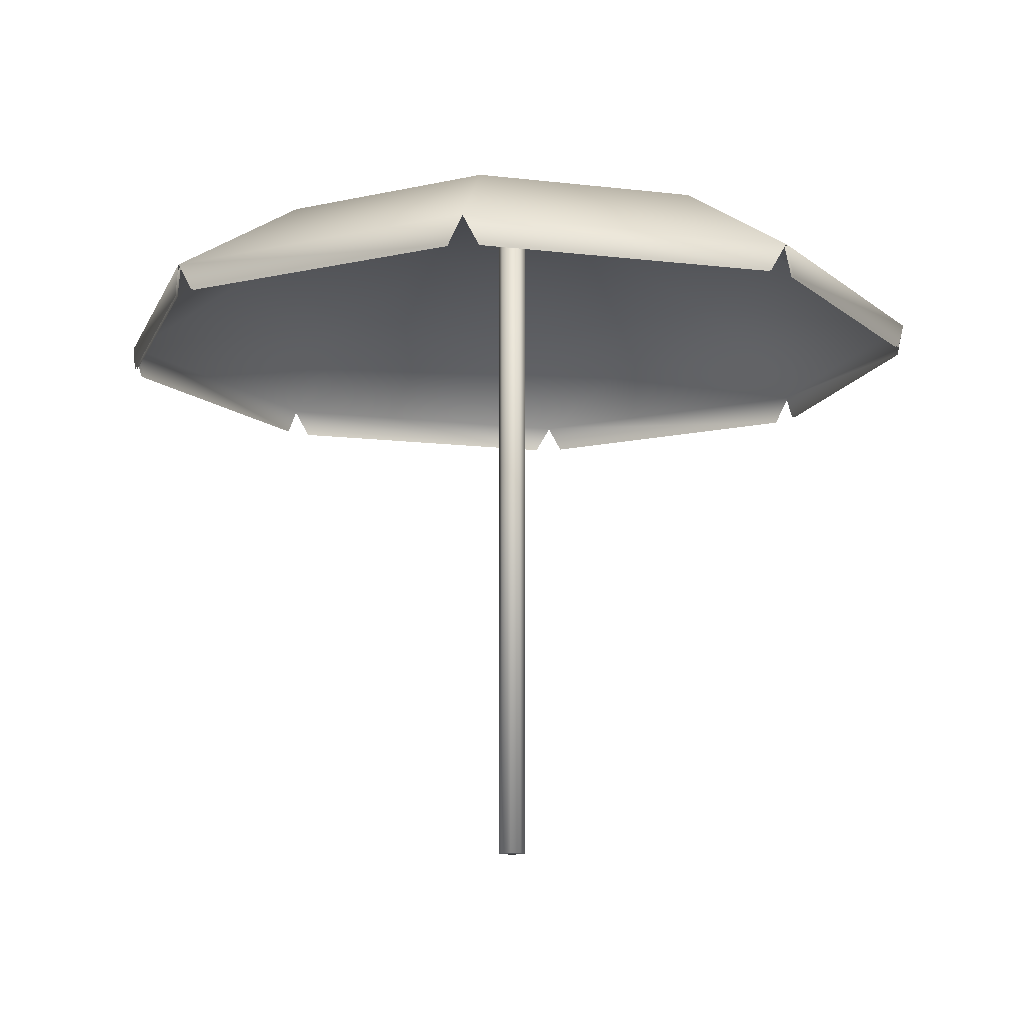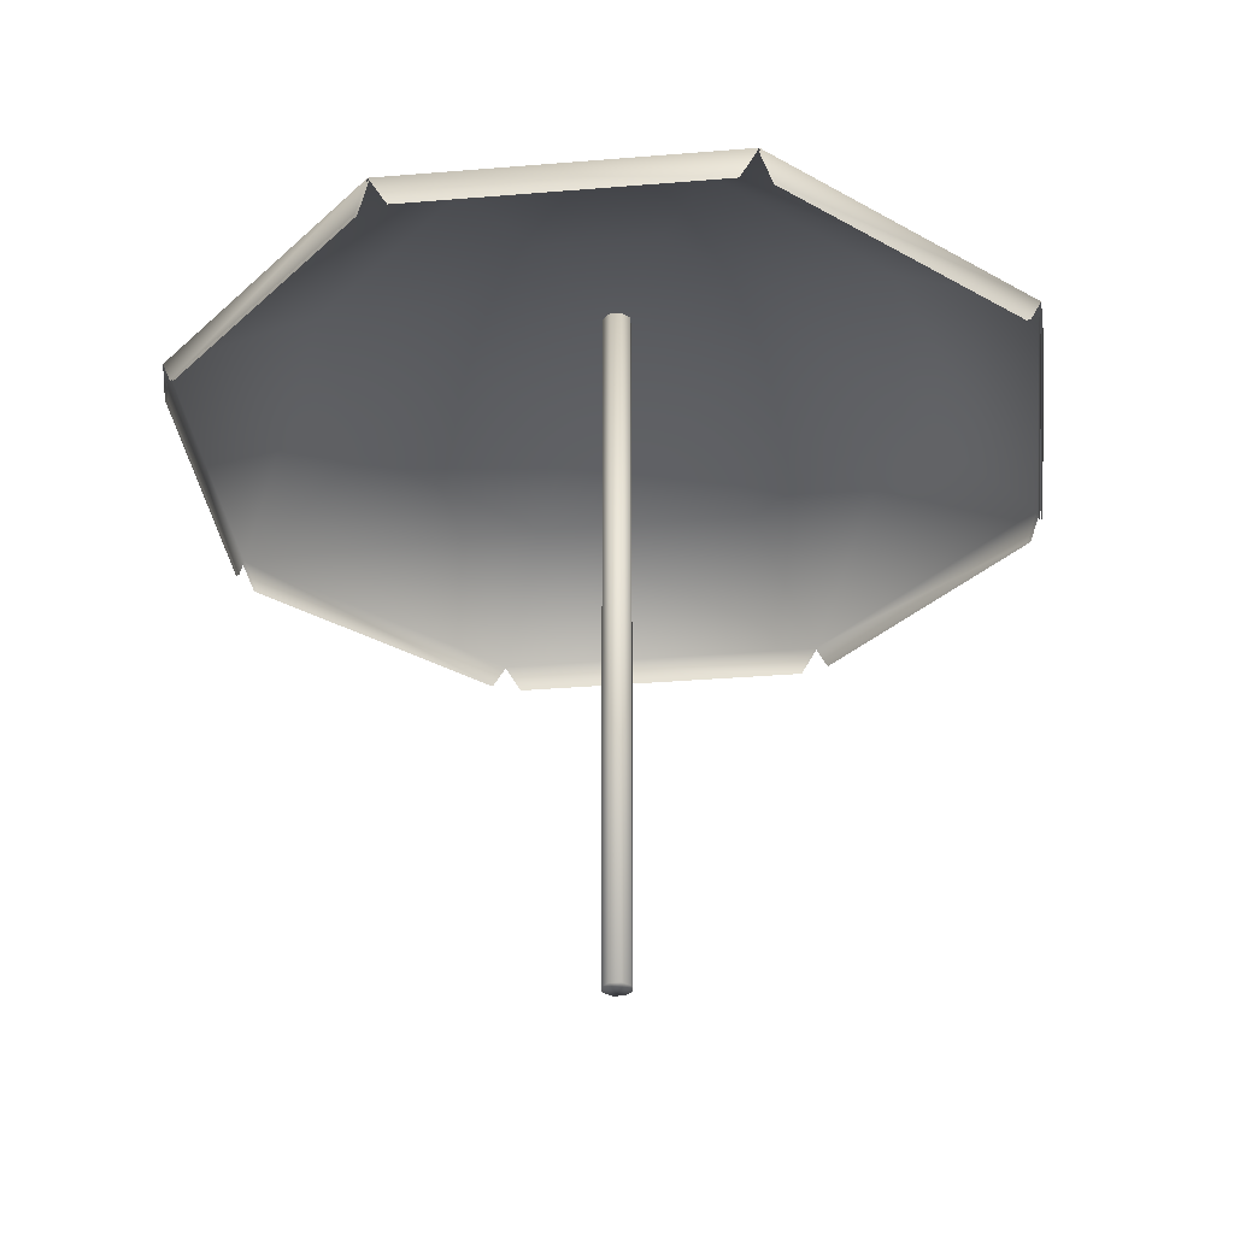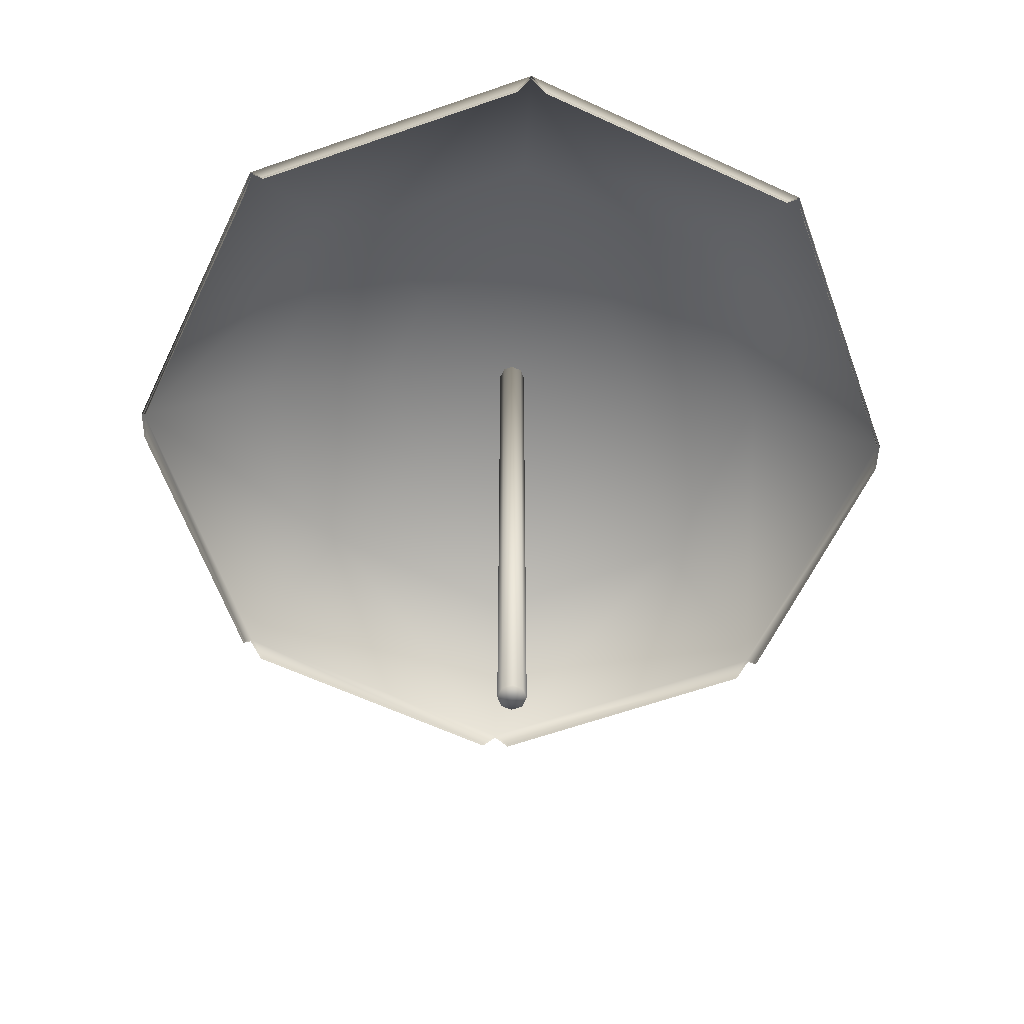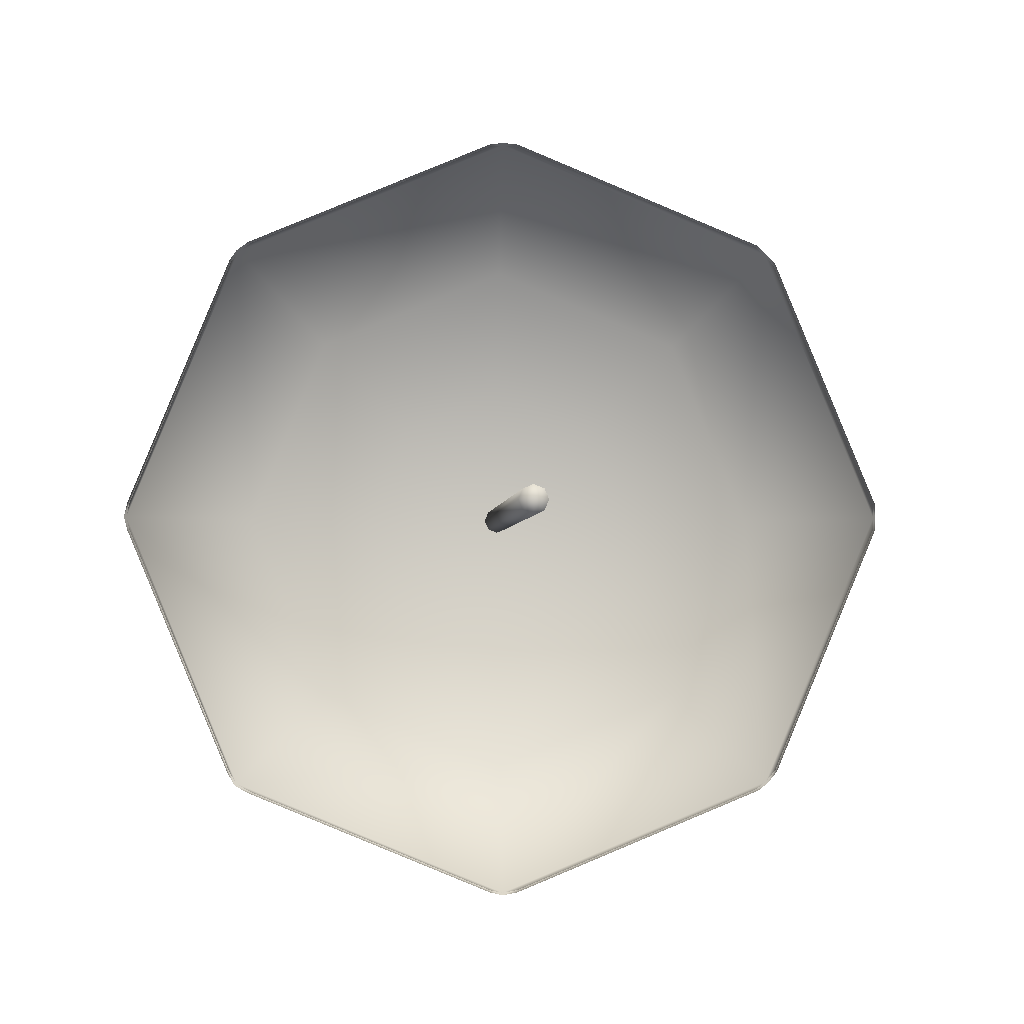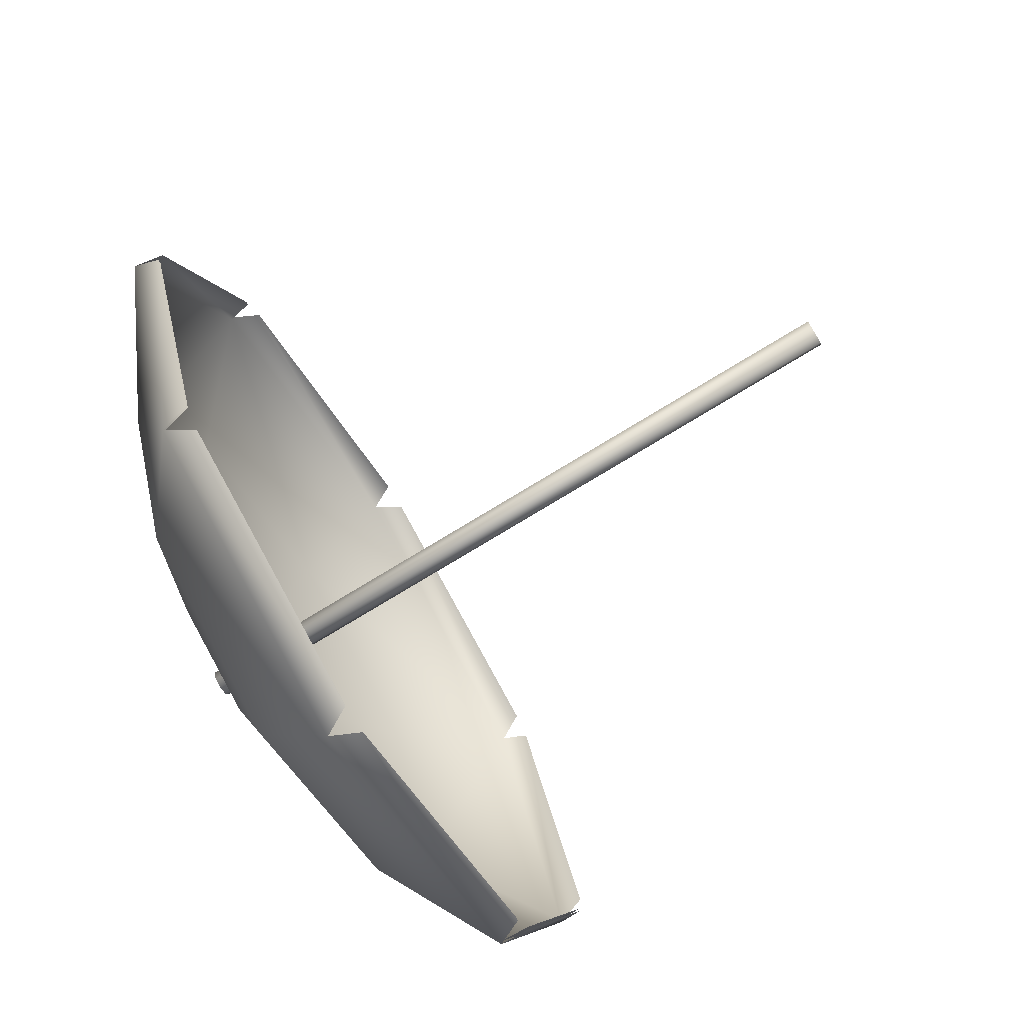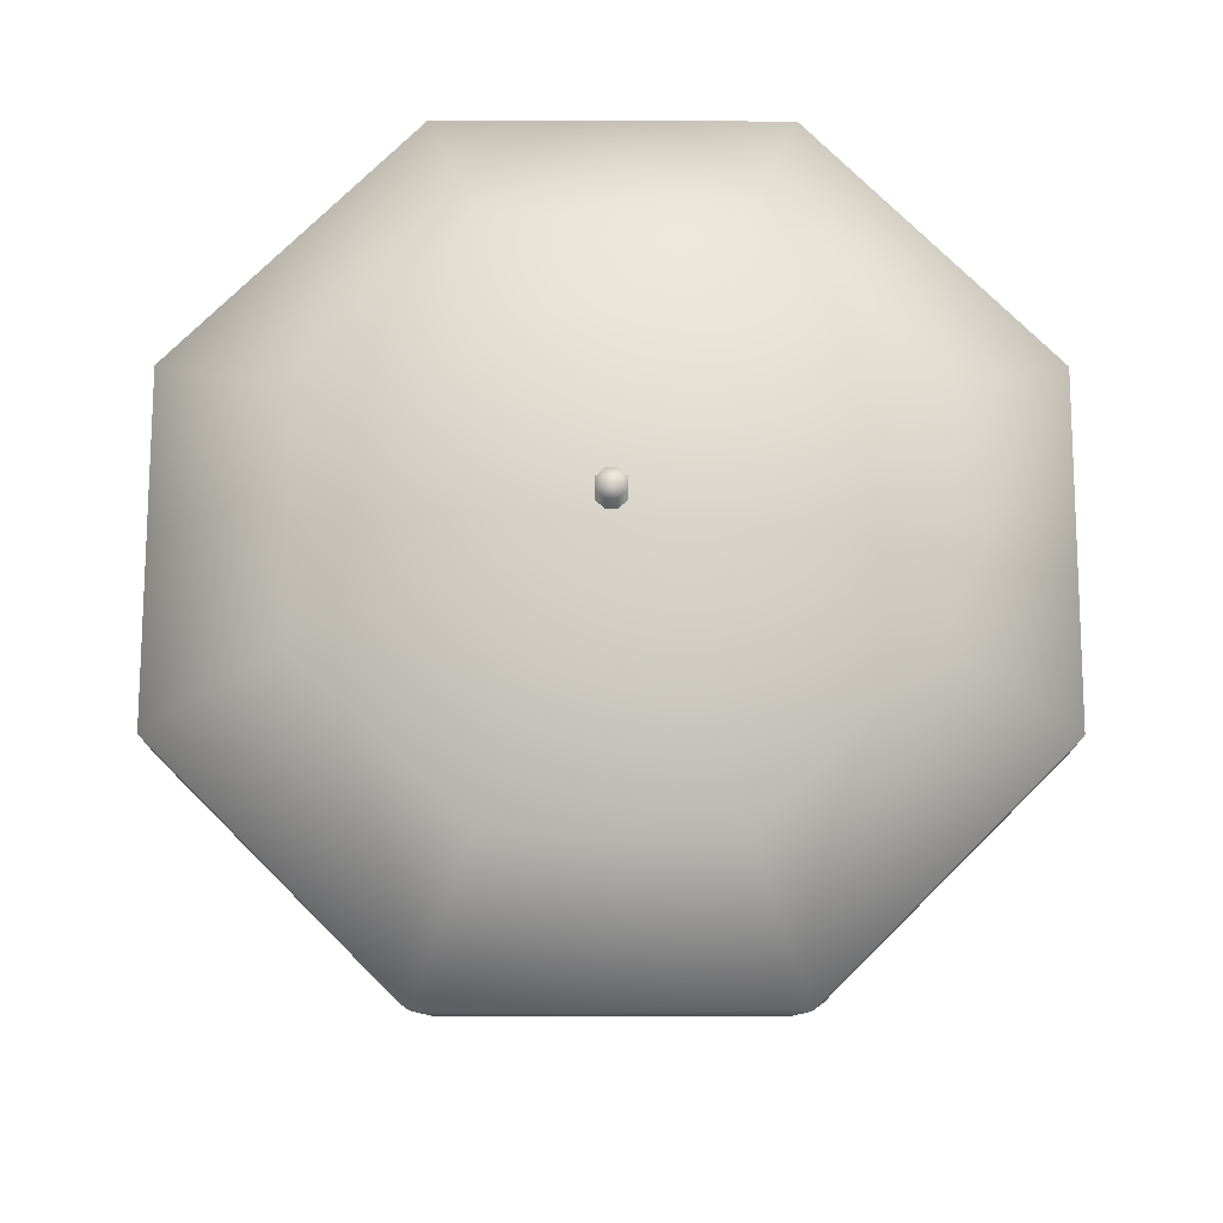
<metadata>
{"format":"obj","ext":"obj","renderer":"f3d","projection":"perspective","resolution":1024,"background":"white","views":[{"elev":-11.9,"azim":-38.7,"up":"+Y"},{"elev":-32.4,"azim":164.1,"up":"+Y"},{"elev":-61.2,"azim":132.2,"up":"+Y"},{"elev":-1.8,"azim":-3.1,"up":"+Z"},{"elev":-75.7,"azim":-58.6,"up":"+Z"},{"elev":73.8,"azim":112.6,"up":"+Y"}]}
</metadata>
<code>
o parasol
v -2.518 4.748 -2.518
v 0 5.46 -2.413
v -1.706 5.46 -1.706
v -2.518 4.748 2.518
v -2.413 5.46 2e-06
v -1.706 5.46 1.706
v 2.413 5.46 2e-06
v 2.518 4.748 2.518
v 1.706 5.46 1.706
v 0 5.46 2.413
v -3.561 4.748 2e-06
v 2.518 4.748 -2.518
v 1.706 5.46 -1.706
v 0 4.748 -3.561
v -2.534 4.748 2.535
v 0 5.483 2.413
v -1.706 5.483 1.706
v 2.534 4.748 2.535
v 1.706 5.483 1.706
v 3.584 4.748 2e-06
v 2.413 5.483 2e-06
v 1.706 5.483 -1.706
v 0 4.748 -3.584
v 0 5.483 -2.413
v -2.534 4.748 -2.534
v -1.706 5.483 -1.706
v -2.413 5.483 2e-06
v 0 5.958 2e-06
v -1.266 5.826 2e-06
v -0.8952 5.826 0.8952
v -0.8952 5.826 -0.8952
v 0 5.826 -1.266
v 0.8952 5.826 -0.8952
v 1.266 5.826 2e-06
v 0.8952 5.826 0.8952
v 0 5.826 1.266
v 0 5.934 2e-06
v 0 5.802 -1.266
v 0.8952 5.802 -0.8952
v 0 5.802 1.266
v -0.8952 5.802 0.8952
v 1.266 5.802 2e-06
v -1.266 5.802 2e-06
v -0.8952 5.802 -0.8952
v 0.8952 5.802 0.8952
v 2.534 4.748 -2.534
v 3.531 4.51 -0.1263
v 2.586 4.51 -2.407
v -2.571 4.51 -2.392
v 3.51 4.51 -0.1263
v 3.561 4.748 2e-06
v -3.51 4.51 0.1263
v -3.584 4.748 2e-06
v -2.586 4.51 2.407
v 0.1263 4.51 3.531
v 2.407 4.51 2.586
v -0.1263 4.51 -3.51
v -0.1263 4.51 -3.531
v -2.407 4.51 -2.586
v 0.1263 4.51 3.51
v 0 4.748 3.561
v 2.392 4.51 -2.571
v -3.531 4.51 -0.1263
v 0.1263 4.51 -3.531
v -0.1263 4.51 3.531
v 0 4.748 3.584
v 2.571 4.51 2.392
v 3.531 4.51 0.1263
v -2.392 4.51 2.571
v 0.1187 0 0
v 0.08392 6.172 -0.08392
v 0.1187 6.172 2e-06
v -0.08392 0 -0.08392
v -0.1187 6.172 2e-06
v -0.08392 6.172 -0.08392
v 0 0 -0.1187
v 0 6.172 -0.1187
v 0 -0 0.1187
v 0.08392 6.172 0.08393
v 0 6.172 0.1187
v -0.08392 -0 0.08392
v -0.08392 6.172 0.08393
v 0.08392 -0 0.08392
v 0 0 0
v -0.1187 0 0
v 0.08392 0 -0.08392
v 0 6.196 2e-06
v -3.51 4.51 -0.1263
v 2.571 4.51 -2.392
v -2.571 4.51 2.392
v -3.531 4.51 0.1263
v -2.392 4.51 -2.571
v 2.392 4.51 2.571
v 0.1263 4.51 -3.51
v -2.586 4.51 -2.407
v 2.407 4.51 -2.586
v -2.407 4.51 2.586
v 3.51 4.51 0.1263
v 2.586 4.51 2.407
v -0.1263 4.51 3.51
f 1 2 3
f 4 5 6
f 7 8 9
f 8 10 9
f 11 3 5
f 12 7 13
f 10 4 6
f 14 13 2
f 15 16 17
f 16 18 19
f 19 20 21
f 20 22 21
f 22 23 24
f 24 25 26
f 25 27 26
f 27 15 17
f 28 29 30
f 27 30 29
f 28 31 29
f 26 29 31
f 28 32 31
f 24 31 32
f 28 33 32
f 22 32 33
f 28 34 33
f 21 33 34
f 28 35 34
f 35 21 34
f 28 36 35
f 16 35 36
f 28 30 36
f 17 36 30
f 37 38 39
f 2 39 38
f 37 40 41
f 10 41 40
f 37 39 42
f 13 42 39
f 37 43 44
f 5 44 43
f 37 45 40
f 9 40 45
f 37 42 45
f 7 45 42
f 37 41 43
f 6 43 41
f 37 44 38
f 3 38 44
f 46 47 48
f 11 49 1
f 12 50 51
f 4 52 11
f 53 54 15
f 18 55 56
f 1 57 14
f 25 58 59
f 8 60 61
f 14 62 12
f 25 63 53
f 46 64 23
f 15 65 66
f 51 67 8
f 18 68 20
f 61 69 4
f 70 71 72
f 73 74 75
f 76 75 77
f 78 79 80
f 81 80 82
f 70 83 84
f 85 82 74
f 83 72 79
f 81 85 84
f 83 78 84
f 85 73 84
f 86 70 84
f 78 81 84
f 73 76 84
f 76 86 84
f 86 77 71
f 79 72 87
f 72 71 87
f 80 79 87
f 77 75 87
f 82 80 87
f 74 82 87
f 75 74 87
f 71 77 87
f 1 14 2
f 4 11 5
f 7 51 8
f 8 61 10
f 11 1 3
f 12 51 7
f 10 61 4
f 14 12 13
f 15 66 16
f 16 66 18
f 19 18 20
f 20 46 22
f 22 46 23
f 24 23 25
f 25 53 27
f 27 53 15
f 27 17 30
f 26 27 29
f 24 26 31
f 22 24 32
f 21 22 33
f 35 19 21
f 16 19 35
f 17 16 36
f 2 13 39
f 10 6 41
f 13 7 42
f 5 3 44
f 9 10 40
f 7 9 45
f 6 5 43
f 3 2 38
f 46 20 47
f 11 88 49
f 12 89 50
f 4 90 52
f 53 91 54
f 18 66 55
f 1 92 57
f 25 23 58
f 8 93 60
f 14 94 62
f 25 95 63
f 46 96 64
f 15 97 65
f 51 98 67
f 18 99 68
f 61 100 69
f 70 86 71
f 73 85 74
f 76 73 75
f 78 83 79
f 81 78 80
f 85 81 82
f 83 70 72
f 86 76 77

</code>
